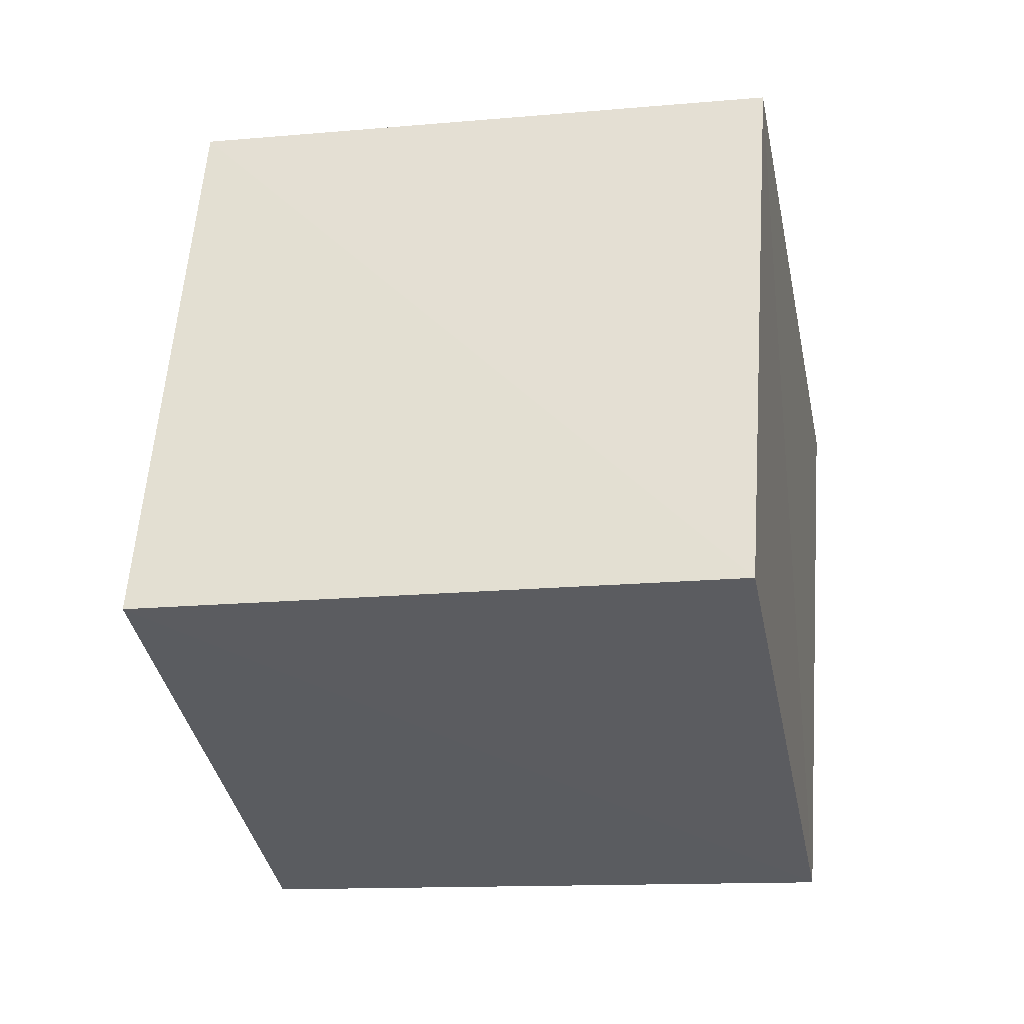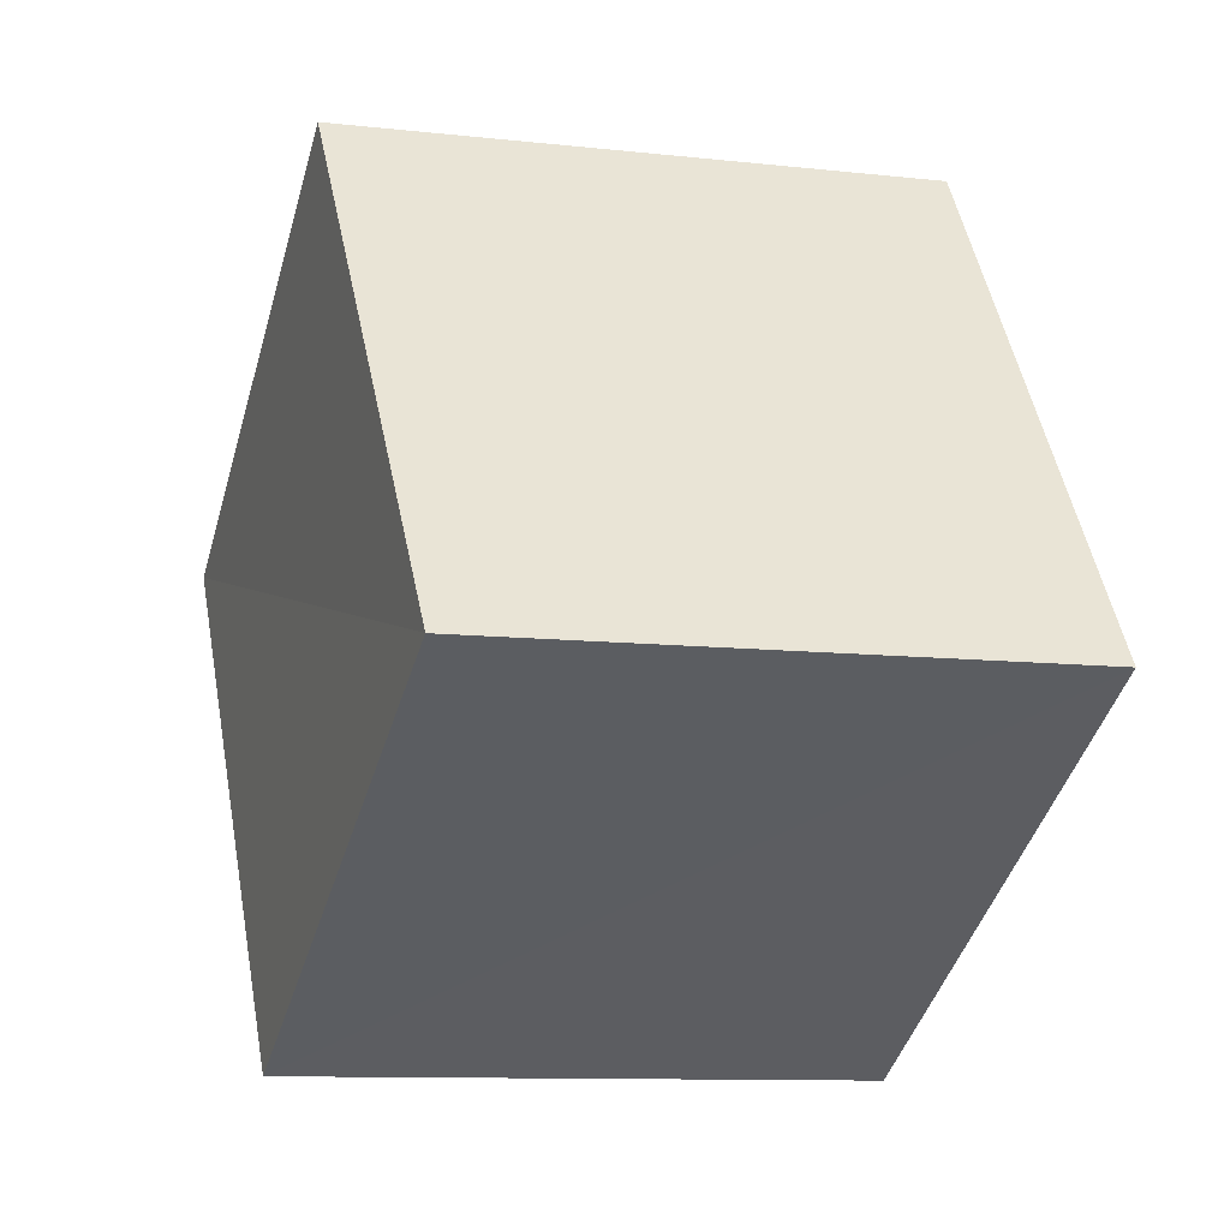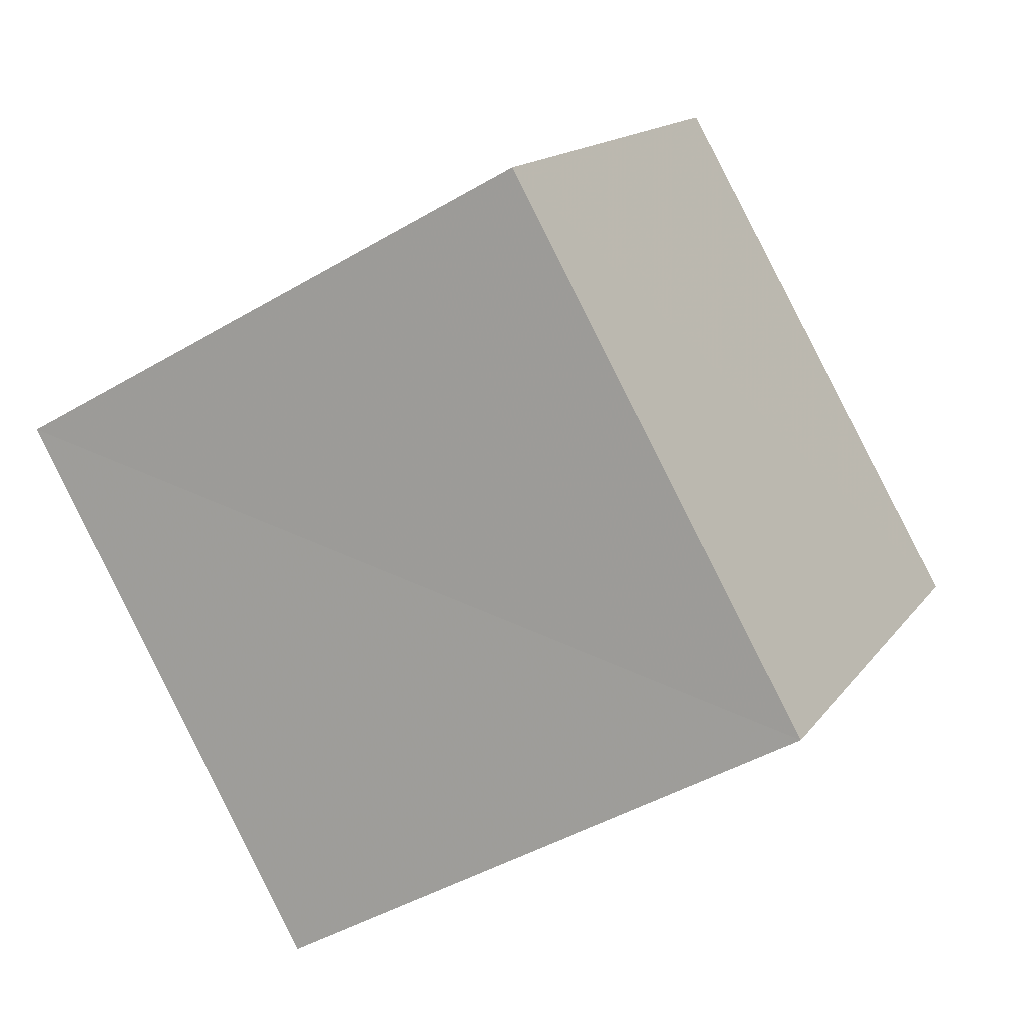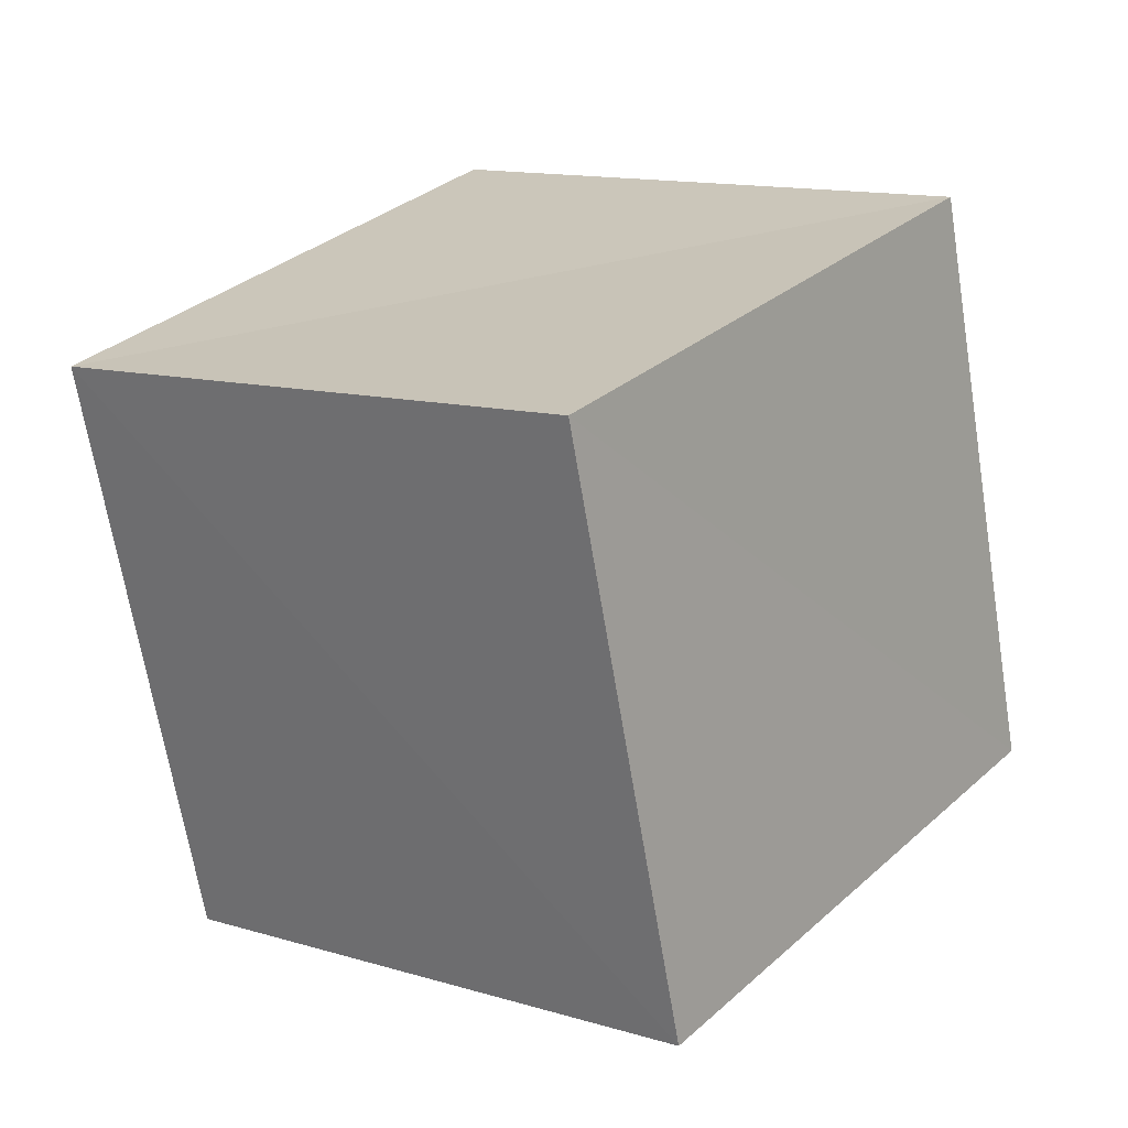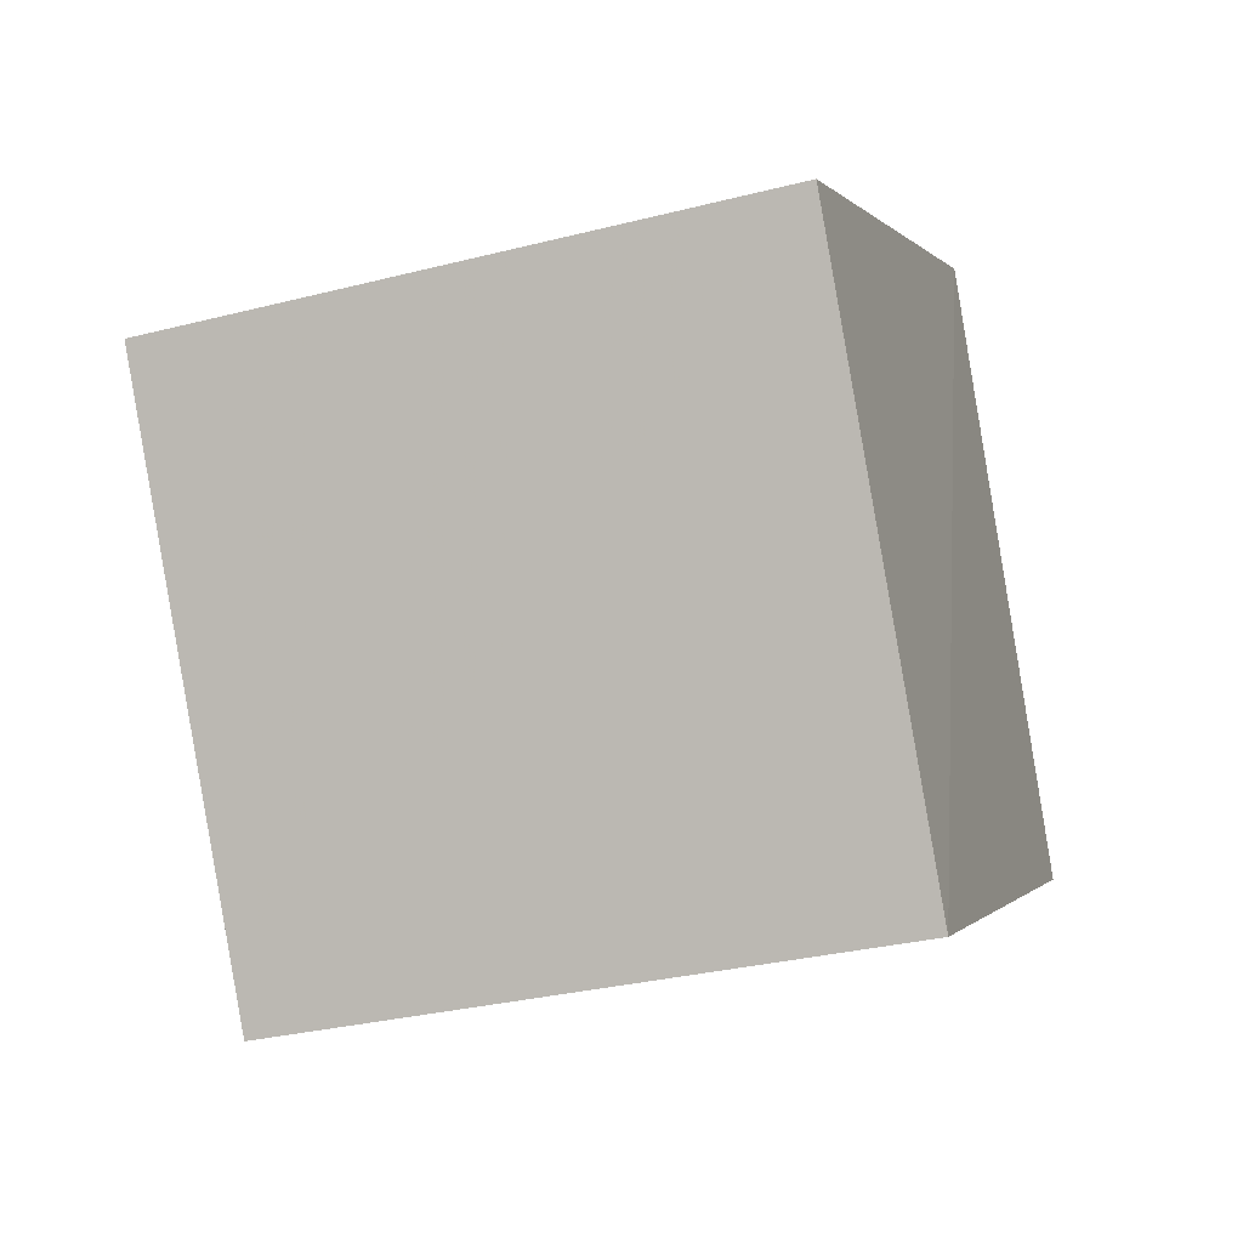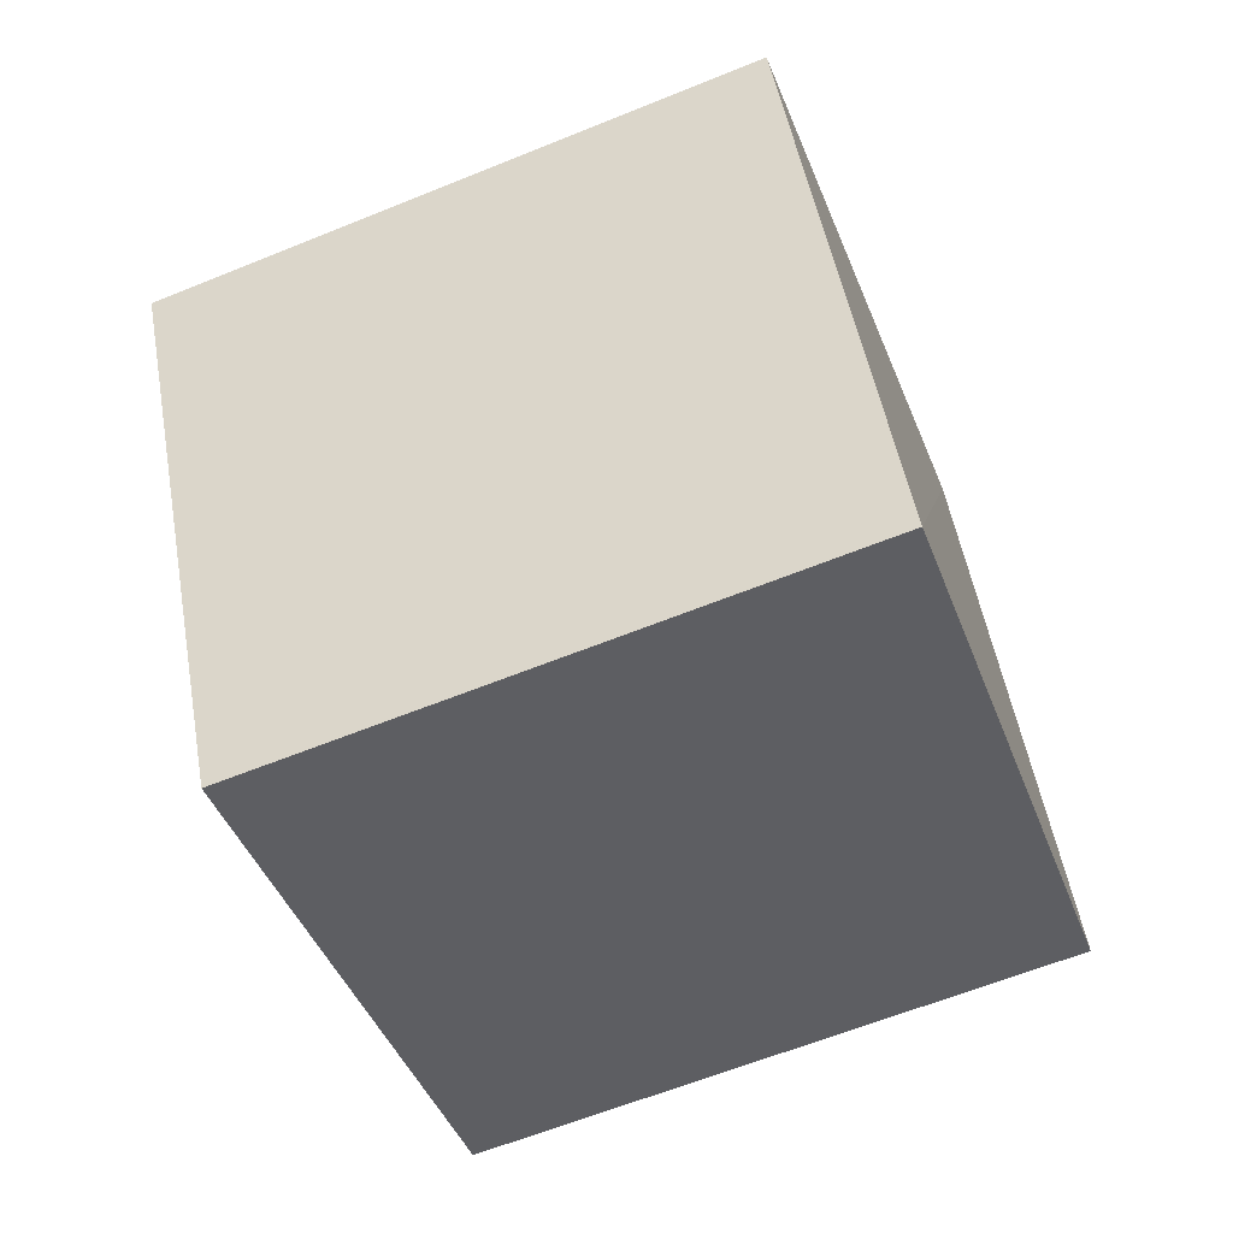
<metadata>
{"format":"obj","ext":"obj","renderer":"f3d","projection":"perspective","resolution":1024,"background":"white","views":[{"elev":-61.3,"azim":103.9,"up":"+Y"},{"elev":-41.6,"azim":-131.3,"up":"+Z"},{"elev":3.8,"azim":-152.2,"up":"+Y"},{"elev":-2.8,"azim":134.2,"up":"+Y"},{"elev":1.8,"azim":-99.3,"up":"+Z"},{"elev":-38.2,"azim":-96.1,"up":"+Z"}]}
</metadata>
<code>
v  2.205  1.793  1.958
v  1.787  0.8989  2.133
v  0.8881  1.335  2.171
v  1.309  2.231  1.978
v  2.098  1.653  0.9748
v  1.685  0.7597  1.148
v  0.7795  1.184  1.185
v  1.193  2.072  1.005
f 3 1 2
f 5 7 6
f 1 3 4
f 1 6 2
f 7 5 8
f 2 7 3
f 6 1 5
f 3 8 4
f 7 2 6
f 1 8 5
f 8 3 7
f 8 1 4

</code>
